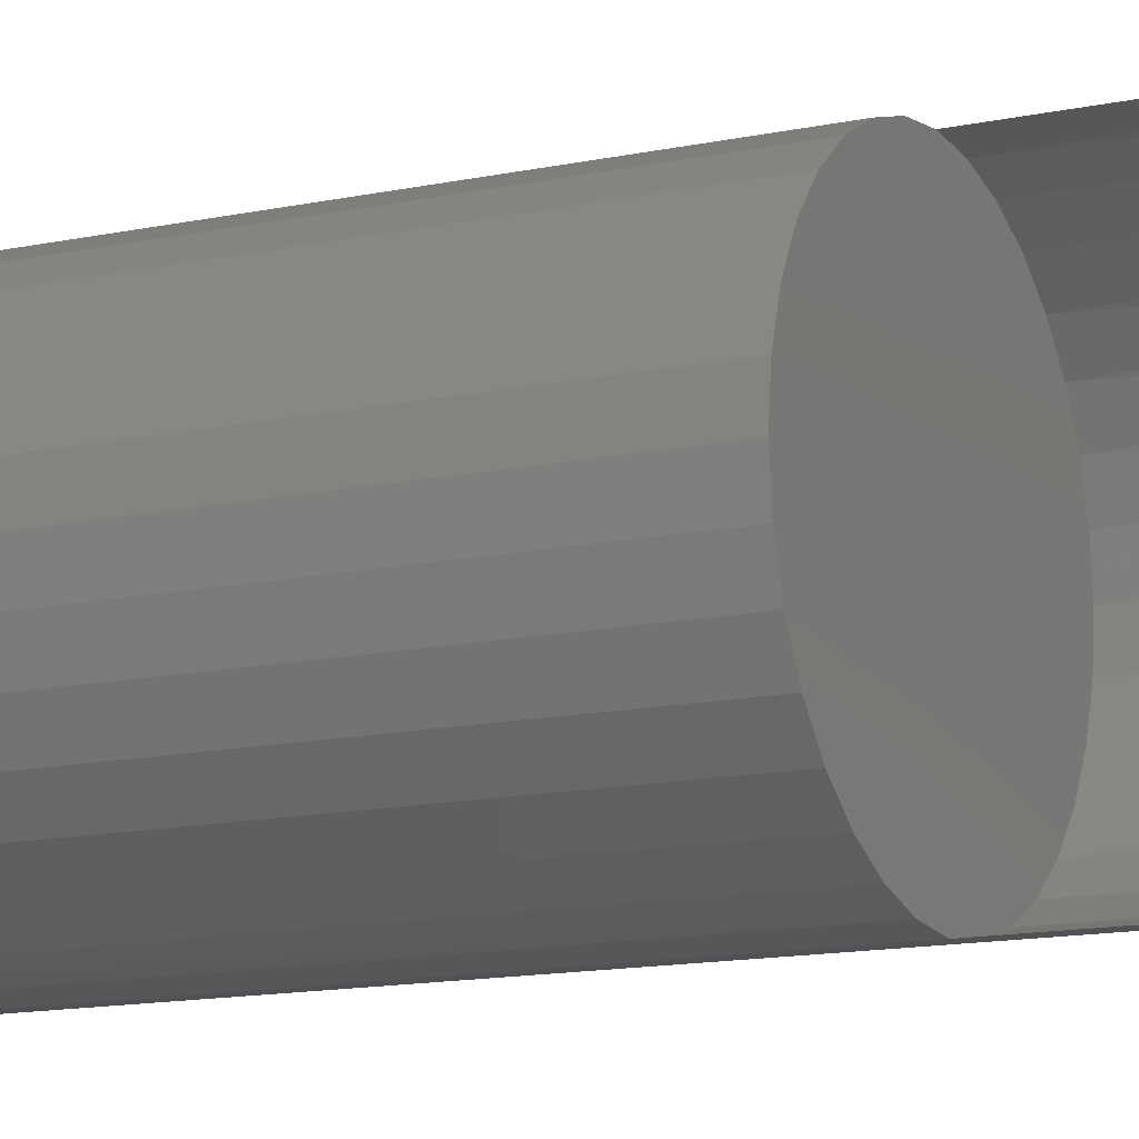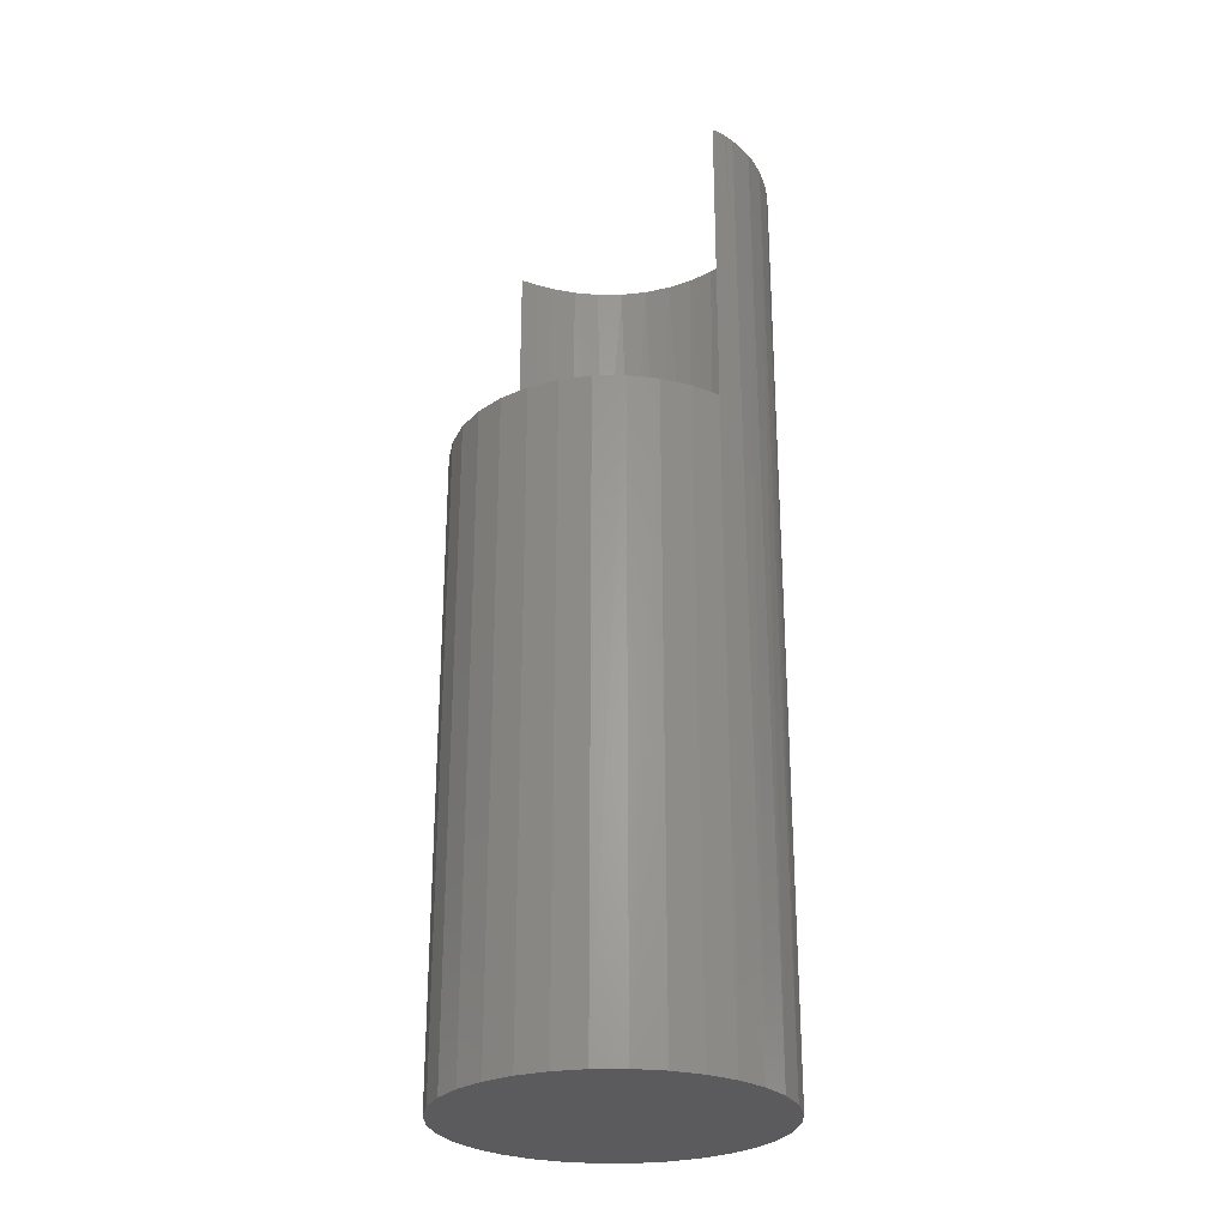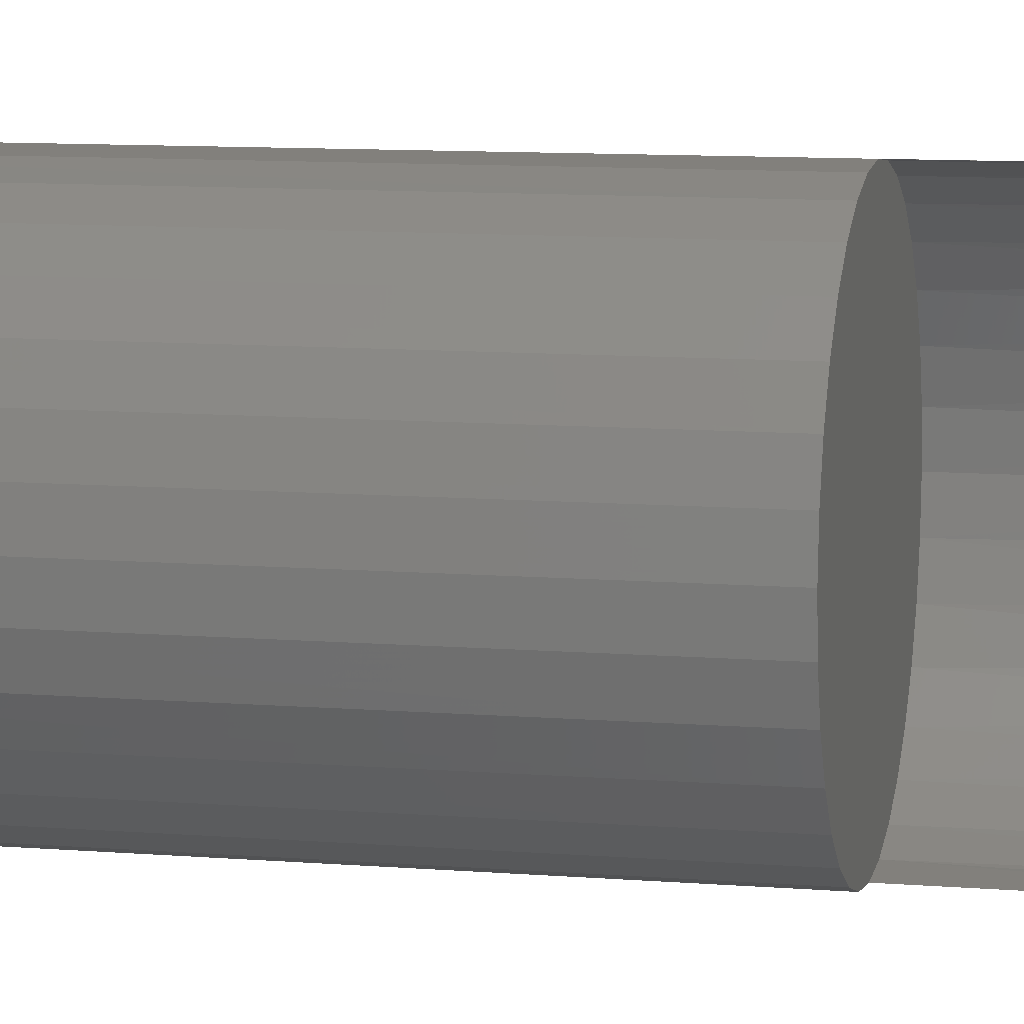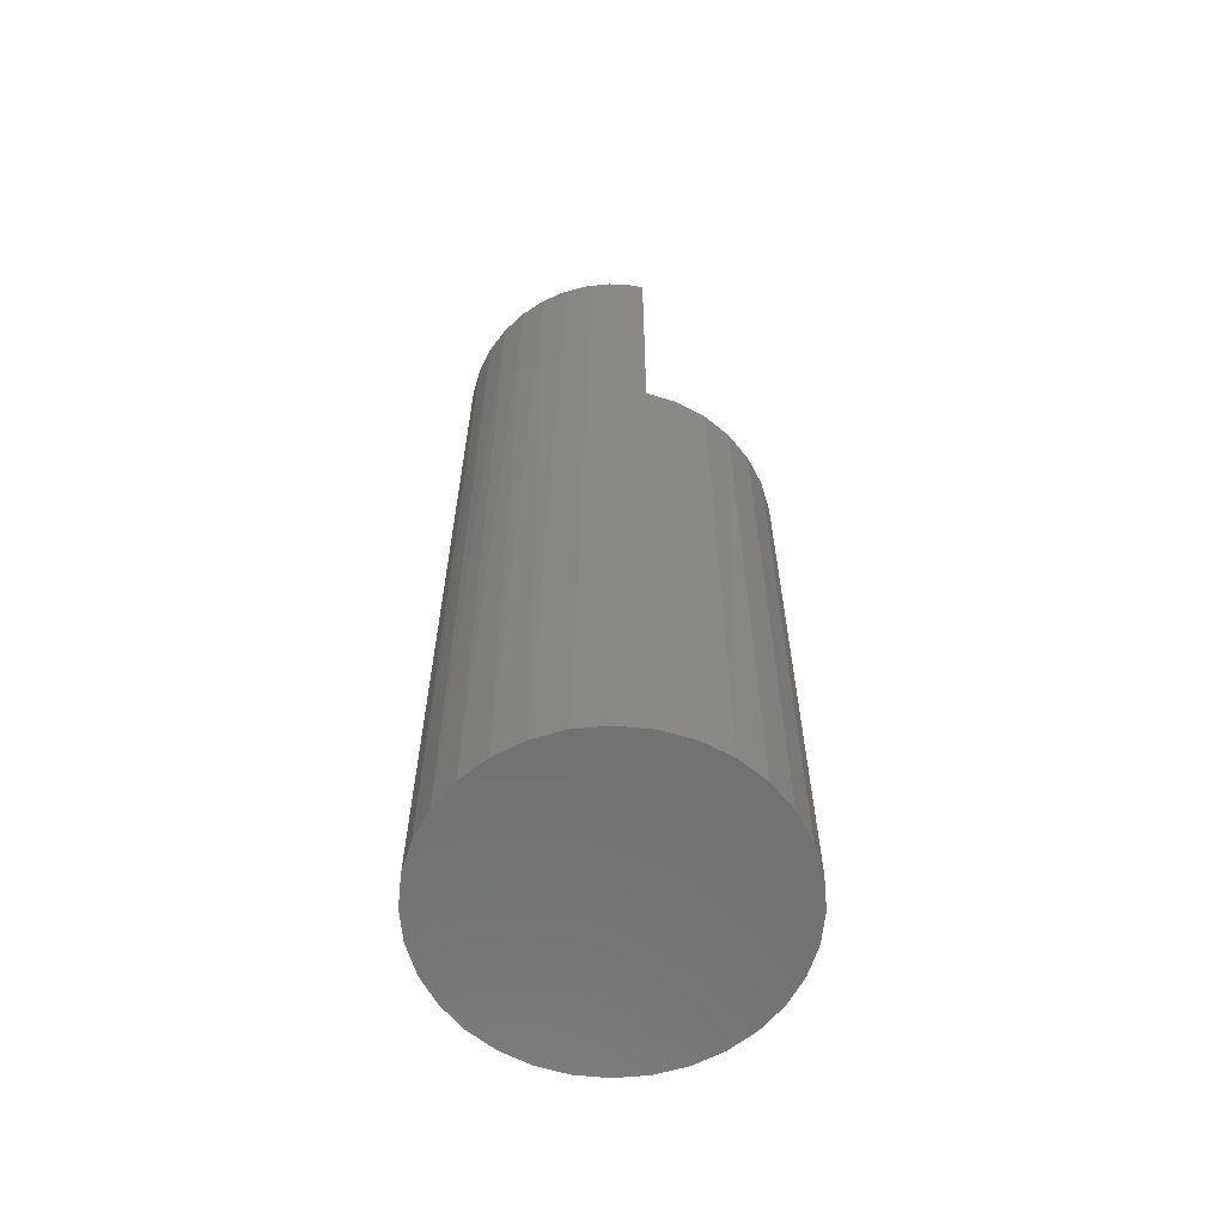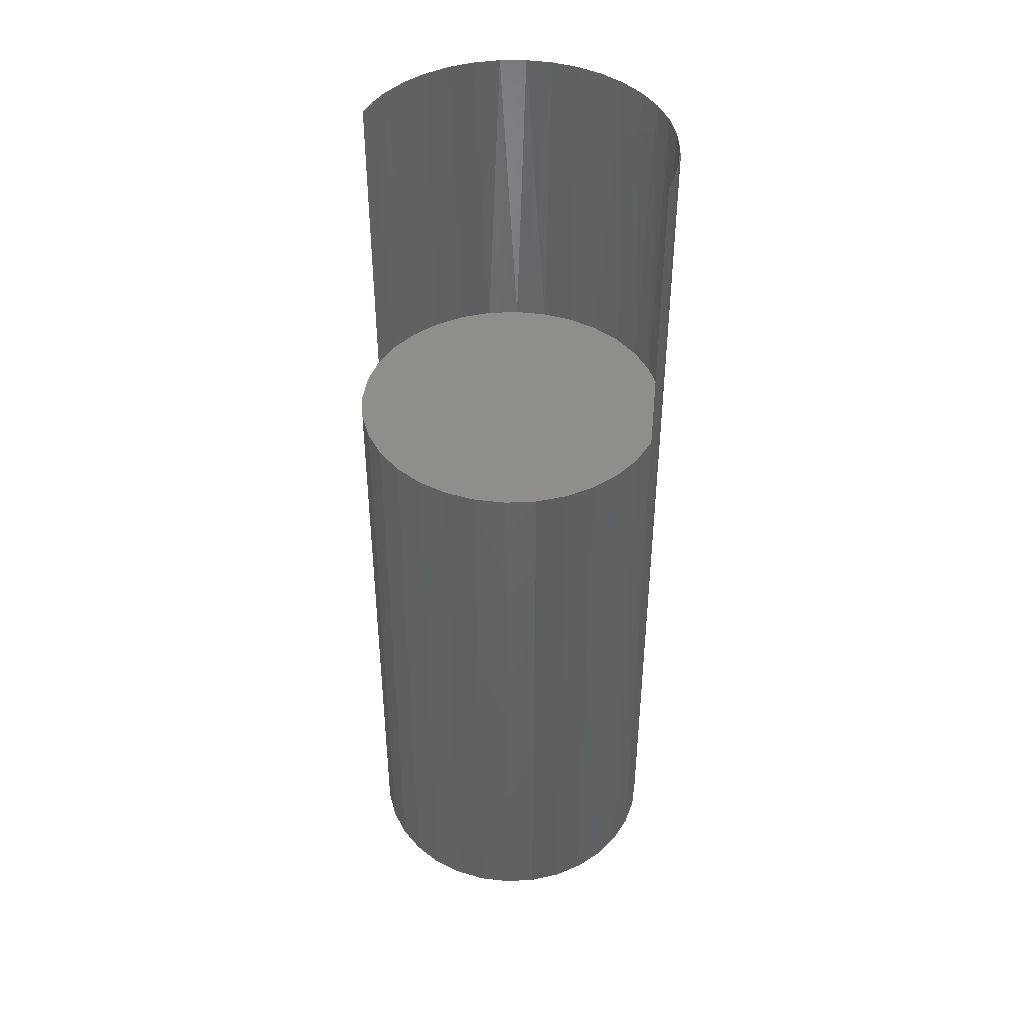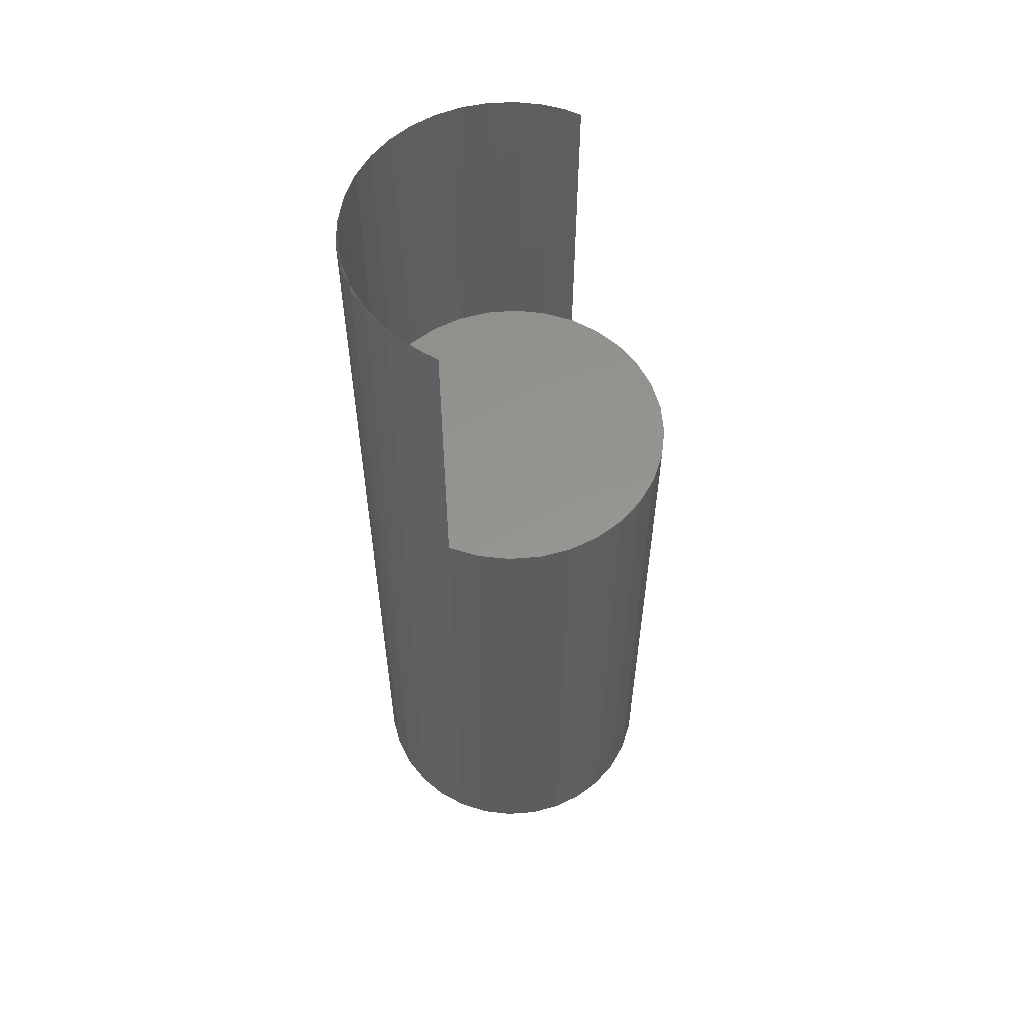
<metadata>
{"format":"stl","ext":"stl","renderer":"f3d","projection":"perspective","resolution":1024,"background":"white","views":[{"elev":-12.7,"azim":-62.9,"up":"+Y"},{"elev":-27.1,"azim":-38.1,"up":"+Z"},{"elev":9.2,"azim":-77.4,"up":"+Y"},{"elev":-62.3,"azim":168.5,"up":"+Z"},{"elev":43.0,"azim":-65.2,"up":"+Z"},{"elev":57.3,"azim":-156.2,"up":"+Z"}]}
</metadata>
<code>
# stl→obj: 107 verts, 210 faces
v 0.02669 0.1224 0.5
v 0.03126 0.1214 0.7447
v 0.01521 0.1243 0.7438
v 0.05 0.1152 0.5
v 0.05108 0.1148 0.7454
v 0.09026 0.08808 0.5
v 0.08507 0.09302 0.7463
v 0.07146 0.1036 0.5
v 0.09937 0.07783 0.7466
v 0.1057 0.06918 0.5
v 0.111 0.06037 0.7468
v 0.1171 0.04764 0.5
v 0.1196 0.04121 0.747
v 0.1242 0.02428 0.5
v 0.002426 0.125 0.5
v 0.003573 0.125 0.7427
v 0.002426 0.125 0.7422
v 0.06897 0.1053 0.7459
v 0.1248 0.0209 0.7471
v 0.1266 0 0.5
v 0.1266 0 0.7471
v 0.002426 -0.125 0.7422
v 0.003573 -0.125 0.7427
v 0.002426 -0.125 0.5
v 0.02669 -0.1224 0.5
v 0.1171 -0.04764 0.5
v 0.1196 -0.04121 0.747
v 0.1242 -0.02428 0.5
v 0.111 -0.06037 0.7468
v 0.1057 -0.06918 0.5
v 0.09937 -0.07783 0.7466
v 0.09026 -0.08808 0.5
v 0.08507 -0.09302 0.7463
v 0.07146 -0.1036 0.5
v 0.06897 -0.1053 0.7459
v 0.03126 -0.1214 0.7447
v 0.05 -0.1152 0.5
v 0.01521 -0.1243 0.7438
v 0.1248 -0.0209 0.7471
v 0.05108 -0.1148 0.7454
v -0.02184 0.1224 0.5
v -0.04514 0.1152 0.5
v -0.0666 0.1036 0.5
v -0.04514 -0.1152 0.5
v -0.02184 -0.1224 0.5
v -0.0854 0.08808 0.5
v -0.1008 0.06918 0.5
v -0.1123 0.04764 0.5
v -0.1193 0.02428 0.5
v -0.1217 1.531e-17 0.5
v -0.1193 -0.02428 0.5
v -0.1123 -0.04764 0.5
v -0.1008 -0.06918 0.5
v -0.0854 -0.08808 0.5
v -0.0666 -0.1036 0.5
v 0.02424 0.1232 0.7422
v 0.02768 0.1226 0
v 0.04541 0.1177 0.7422
v 0.05112 0.1155 0
v 0.06529 0.1085 0.7422
v 0.07274 0.1039 0
v 0.08327 0.09606 0.7422
v 0.09168 0.08839 0
v 0.0988 0.08064 0.7422
v 0.1072 0.06945 0
v 0.1114 0.06275 0.7422
v 0.1188 0.04784 0
v 0.1207 0.04293 0.7422
v 0.1259 0.02439 0
v -0.1217 1.531e-17 0
v -0.1193 0.02439 0
v -0.1122 0.04784 0
v -0.1006 0.06945 0
v -0.0851 0.08839 0
v -0.06616 0.1039 0
v -0.04455 0.1155 0
v -0.0211 0.1226 0
v 0.003289 0.125 0
v 0.1283 -2.527e-16 0.7422
v 0.1283 0 0
v 0.1264 0.0218 0.7422
v 0.1259 -0.02439 0
v 0.1207 -0.04293 0.7422
v 0.1188 -0.04784 0
v 0.1114 -0.06275 0.7422
v 0.1072 -0.06945 0
v 0.0988 -0.08064 0.7422
v 0.09168 -0.08839 0
v 0.08327 -0.09606 0.7422
v 0.07274 -0.1039 0
v 0.06529 -0.1085 0.7422
v 0.05112 -0.1155 0
v 0.04541 -0.1177 0.7422
v 0.02768 -0.1226 0
v 0.02424 -0.1232 0.7422
v 0.1264 -0.0218 0.7422
v -0.1193 -0.02439 0
v -0.1122 -0.04784 0
v -0.1006 -0.06945 0
v -0.0851 -0.08839 0
v -0.06616 -0.1039 0
v -0.04455 -0.1155 0
v -0.0211 -0.1226 0
v 0.003289 -0.125 0
v 0.1278 -3.608e-16 0.7448
v 0.1273 -3.608e-16 0.746
v 0.1282 -3.678e-16 0.7435
f 1 2 3
f 2 1 4
f 4 5 2
f 6 7 8
f 9 7 6
f 10 9 6
f 10 11 9
f 11 10 12
f 12 13 11
f 13 12 14
f 15 1 3
f 15 3 16
f 15 16 17
f 7 18 8
f 8 18 5
f 8 5 4
f 13 14 19
f 19 14 20
f 19 20 21
f 22 23 24
f 23 25 24
f 26 27 28
f 29 27 26
f 30 29 26
f 31 29 30
f 32 31 30
f 32 33 31
f 33 32 34
f 34 35 33
f 25 36 37
f 38 36 25
f 23 38 25
f 27 39 28
f 28 39 21
f 28 21 20
f 36 40 37
f 37 40 35
f 37 35 34
f 15 41 1
f 1 41 42
f 1 42 4
f 4 42 43
f 4 43 8
f 34 44 37
f 37 44 45
f 37 45 25
f 24 25 45
f 8 43 6
f 6 43 46
f 6 46 10
f 10 46 47
f 10 47 12
f 12 47 48
f 12 48 14
f 14 48 49
f 14 49 20
f 20 49 50
f 20 50 28
f 28 50 51
f 28 51 26
f 26 51 52
f 26 52 30
f 30 52 53
f 30 53 32
f 32 53 54
f 32 54 34
f 34 54 55
f 34 55 44
f 15 16 56
f 16 15 17
f 57 58 59
f 59 58 60
f 59 60 61
f 61 60 62
f 61 62 63
f 62 64 63
f 65 63 64
f 64 66 65
f 67 65 66
f 66 68 67
f 69 67 68
f 70 50 71
f 71 50 49
f 71 49 72
f 72 49 48
f 72 48 73
f 73 48 47
f 73 47 74
f 74 47 46
f 74 46 75
f 75 46 43
f 75 43 76
f 76 43 42
f 76 42 77
f 77 42 41
f 77 41 78
f 78 41 15
f 78 15 57
f 57 15 56
f 57 56 58
f 79 80 81
f 81 80 69
f 81 69 68
f 24 23 22
f 82 83 84
f 84 83 85
f 84 85 86
f 86 85 87
f 86 87 88
f 88 87 89
f 88 89 90
f 89 91 90
f 92 90 91
f 91 93 92
f 94 92 93
f 23 24 95
f 80 79 82
f 82 79 96
f 82 96 83
f 50 70 51
f 51 70 97
f 51 97 52
f 52 97 98
f 52 98 53
f 53 98 99
f 53 99 54
f 54 99 100
f 54 100 55
f 55 100 101
f 55 101 44
f 44 101 102
f 44 102 45
f 45 102 103
f 45 103 24
f 24 103 104
f 24 104 95
f 95 104 94
f 95 94 93
f 93 40 36
f 93 36 95
f 36 38 95
f 95 38 23
f 91 35 40
f 91 40 93
f 89 33 35
f 89 35 91
f 87 31 33
f 87 33 89
f 85 29 31
f 85 31 87
f 83 27 29
f 83 29 85
f 105 106 39
f 107 105 39
f 107 39 96
f 39 27 96
f 96 27 83
f 21 39 106
f 79 107 96
f 11 68 66
f 11 13 68
f 9 66 64
f 9 11 66
f 7 64 62
f 7 9 64
f 60 5 18
f 60 18 62
f 18 7 62
f 58 2 5
f 58 5 60
f 56 3 2
f 56 2 58
f 3 56 16
f 21 106 19
f 81 68 13
f 81 13 19
f 81 19 106
f 81 106 105
f 81 105 107
f 81 107 79
f 78 57 77
f 76 77 57
f 59 76 57
f 75 76 59
f 61 75 59
f 92 102 90
f 103 102 92
f 94 103 92
f 104 103 94
f 102 101 90
f 90 101 100
f 90 100 88
f 88 100 99
f 88 99 86
f 86 99 98
f 86 98 84
f 84 98 97
f 84 97 82
f 82 97 70
f 82 70 80
f 80 70 71
f 80 71 69
f 69 71 72
f 69 72 67
f 67 72 73
f 67 73 65
f 65 73 74
f 65 74 63
f 63 74 75
f 63 75 61

</code>
